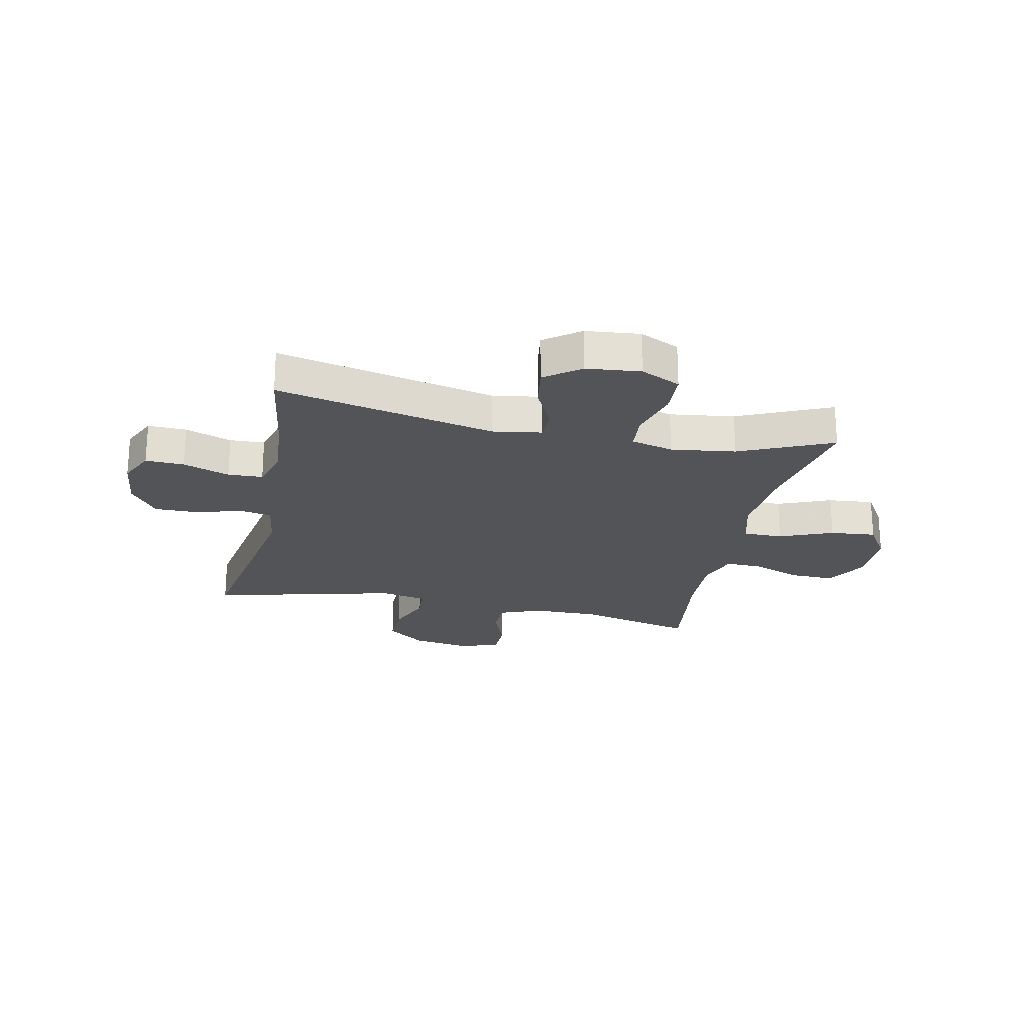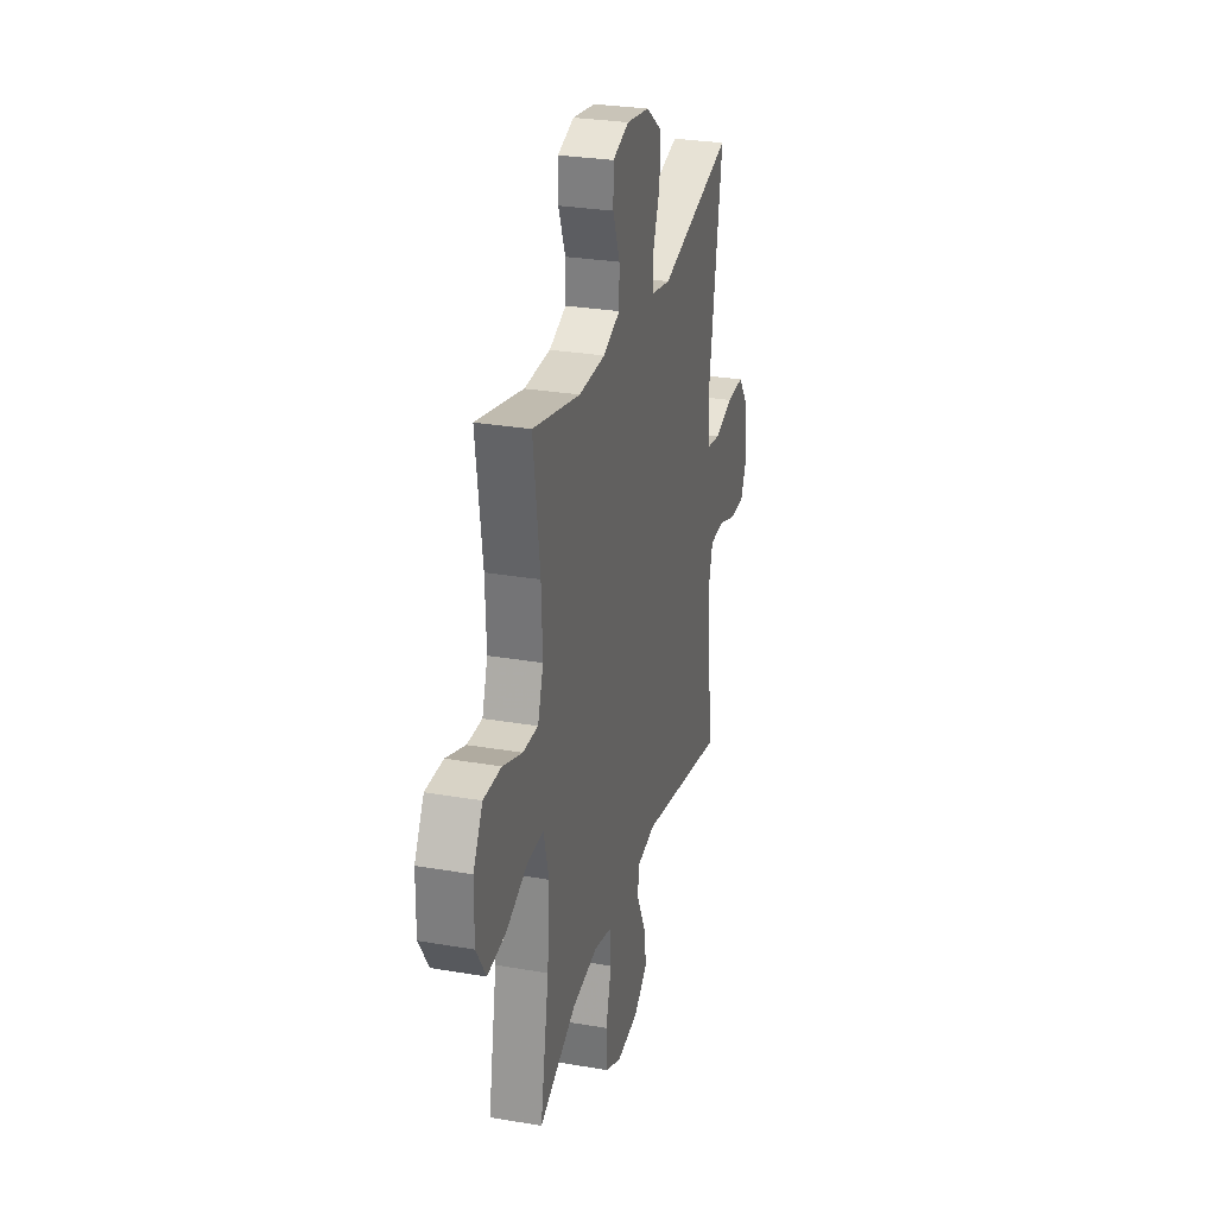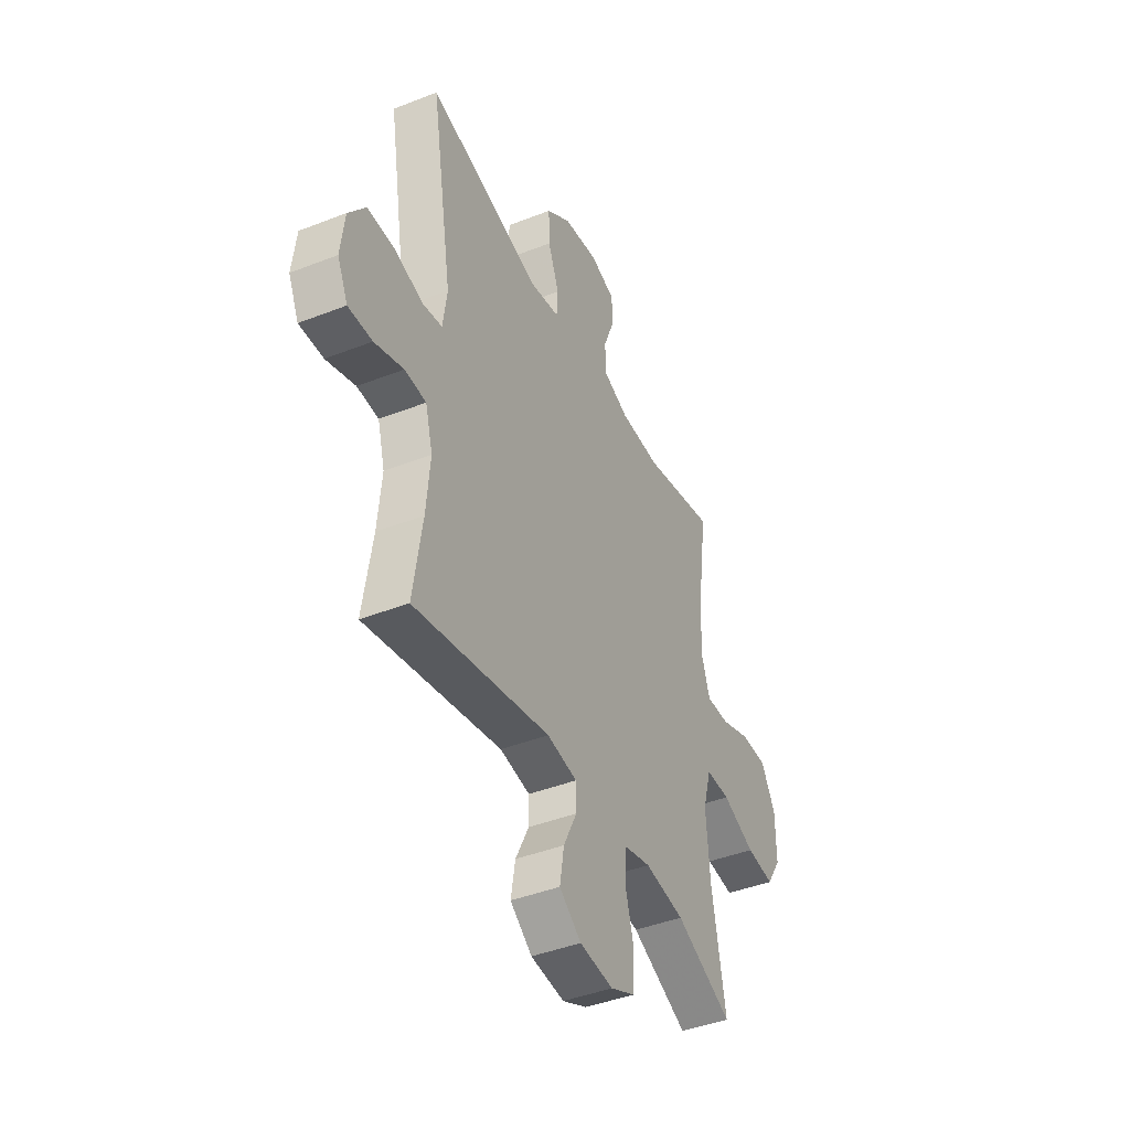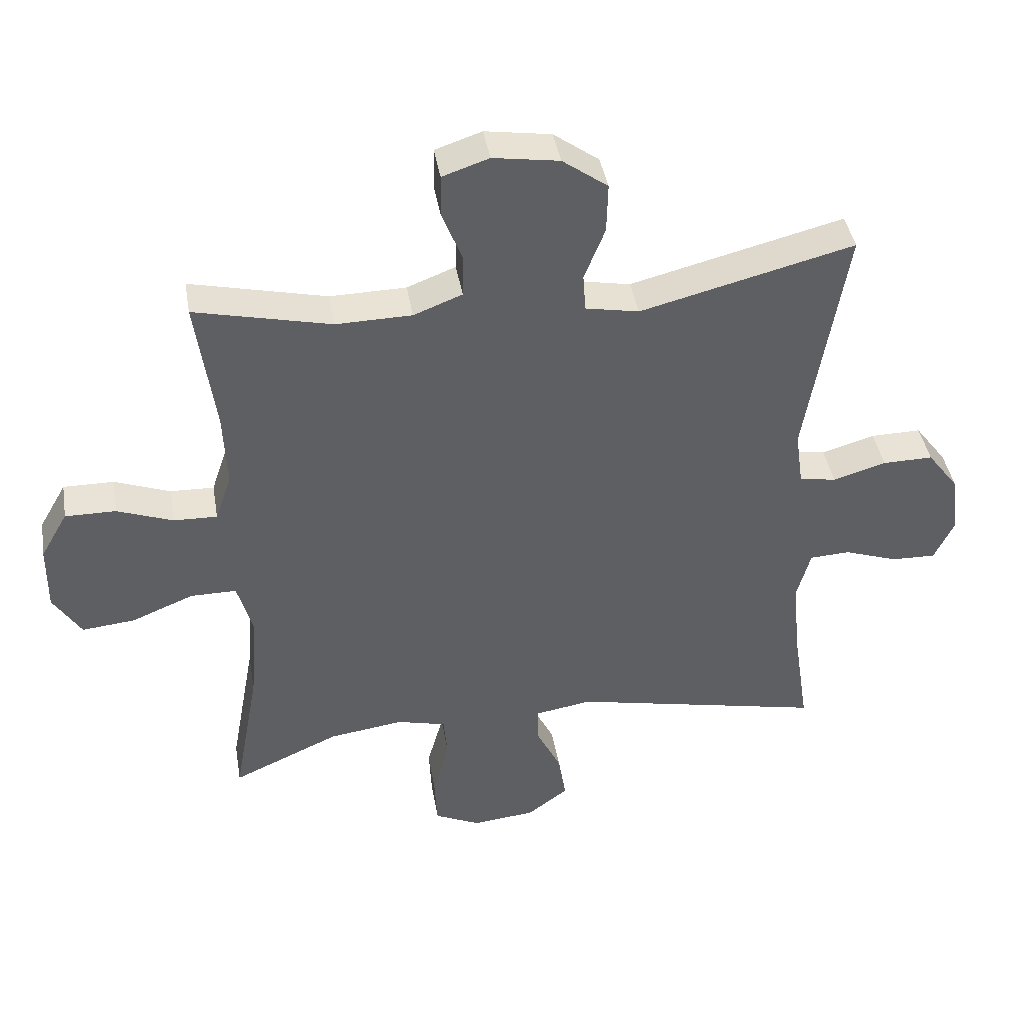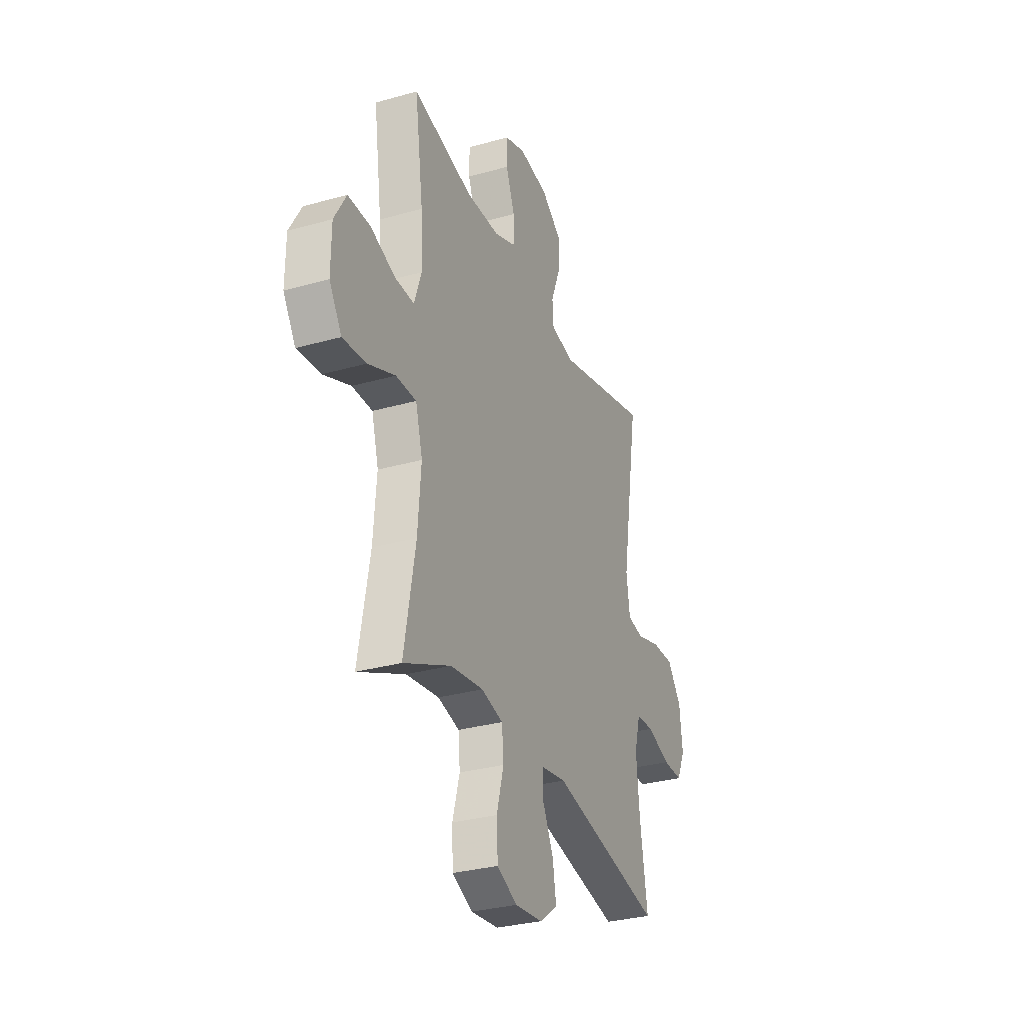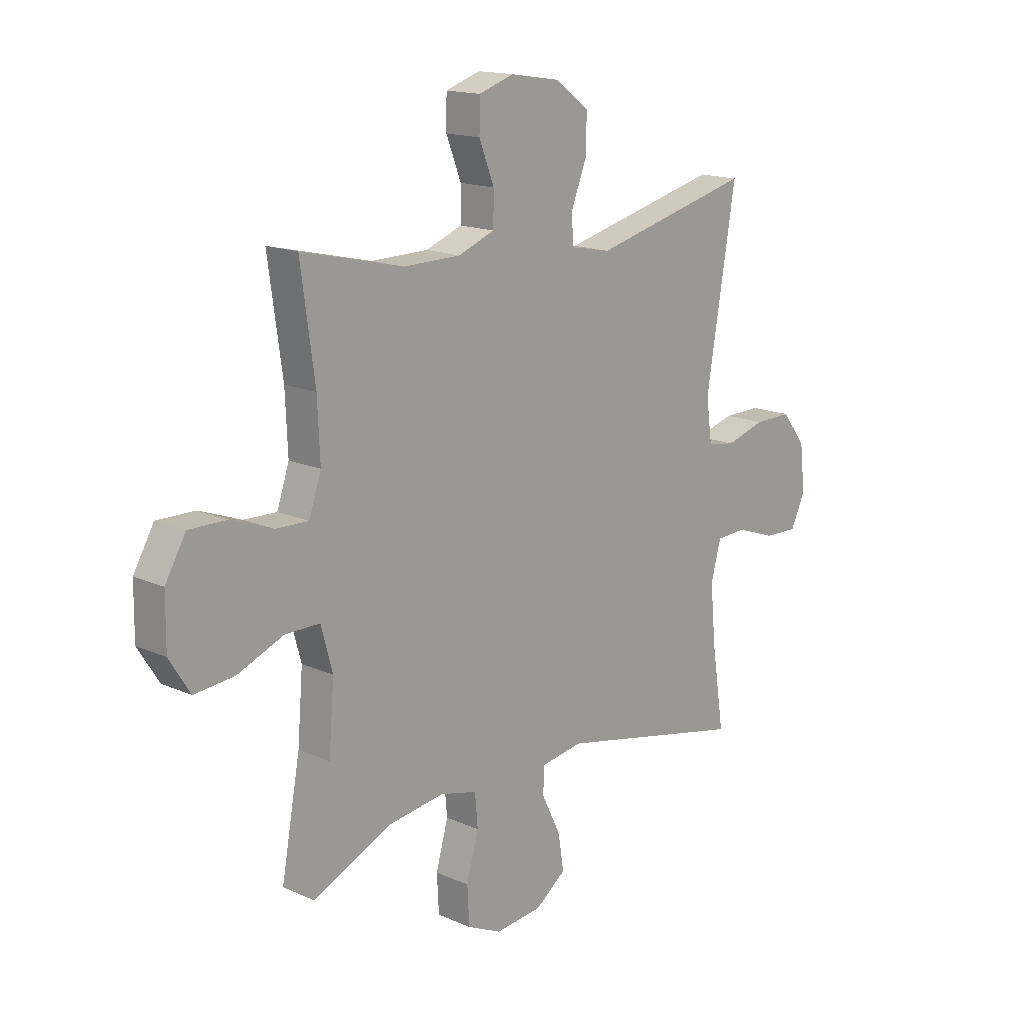
<metadata>
{"format":"obj","ext":"obj","renderer":"f3d","projection":"perspective","resolution":1024,"background":"white","views":[{"elev":-23.0,"azim":167.9,"up":"+Y"},{"elev":28.5,"azim":-75.5,"up":"+Z"},{"elev":-42.7,"azim":115.0,"up":"+Z"},{"elev":41.6,"azim":-9.6,"up":"+Z"},{"elev":-30.7,"azim":-67.9,"up":"+Z"},{"elev":15.8,"azim":-47.0,"up":"+Z"}]}
</metadata>
<code>
v -0.5 0.07 -0.5
v -0.461 0.07 -0.284
v -0.45 0.07 -0.148
v -0.474 0.07 -0.061
v -0.545 0.07 -0.061
v -0.64 0.07 -0.1
v -0.722 0.07 -0.108
v -0.765 0.07 -0.04
v -0.764 0.07 0.063
v -0.722 0.07 0.136
v -0.644 0.07 0.135
v -0.558 0.07 0.103
v -0.491 0.07 0.101
v -0.466 0.07 0.175
v -0.471 0.07 0.291
v -0.5 0.07 0.5
v -0.29 0.07 0.451
v -0.173 0.07 0.453
v -0.098 0.07 0.482
v -0.097 0.07 0.548
v -0.128 0.07 0.627
v -0.127 0.07 0.692
v -0.055 0.07 0.716
v 0.047 0.07 0.7
v 0.117 0.07 0.649
v 0.115 0.07 0.572
v 0.083 0.07 0.491
v 0.087 0.07 0.433
v 0.17 0.07 0.417
v 0.5 0.07 0.5
v 0.439 0.07 0.129
v 0.451 0.07 0.043
v 0.508 0.07 0.033
v 0.59 0.07 0.057
v 0.668 0.07 0.058
v 0.717 0.07 -0.007
v 0.728 0.07 -0.1
v 0.698 0.07 -0.164
v 0.629 0.07 -0.162
v 0.546 0.07 -0.133
v 0.484 0.07 -0.136
v 0.463 0.07 -0.213
v 0.474 0.07 -0.331
v 0.5 0.07 -0.5
v 0.109 0.07 -0.417
v 0.022 0.07 -0.431
v 0.021 0.07 -0.486
v 0.06 0.07 -0.565
v 0.072 0.07 -0.639
v 0.009 0.07 -0.686
v -0.088 0.07 -0.696
v -0.159 0.07 -0.663
v -0.163 0.07 -0.586
v -0.138 0.07 -0.496
v -0.144 0.07 -0.429
v -0.22 0.07 -0.41
v -0.335 0.07 -0.426
v -0.5 0 -0.5
v -0.461 0 -0.284
v -0.45 0 -0.148
v -0.474 0 -0.061
v -0.545 0 -0.061
v -0.64 0 -0.1
v -0.722 0 -0.108
v -0.765 0 -0.04
v -0.764 0 0.063
v -0.722 0 0.136
v -0.644 0 0.135
v -0.558 0 0.103
v -0.491 0 0.101
v -0.466 0 0.175
v -0.471 0 0.291
v -0.5 0 0.5
v -0.29 0 0.451
v -0.173 0 0.453
v -0.098 0 0.482
v -0.097 0 0.548
v -0.128 0 0.627
v -0.127 0 0.692
v -0.055 0 0.716
v 0.047 0 0.7
v 0.117 0 0.649
v 0.115 0 0.572
v 0.083 0 0.491
v 0.087 0 0.433
v 0.17 0 0.417
v 0.5 0 0.5
v 0.439 0 0.129
v 0.451 0 0.043
v 0.508 0 0.033
v 0.59 0 0.057
v 0.668 0 0.058
v 0.717 0 -0.007
v 0.728 0 -0.1
v 0.698 0 -0.164
v 0.629 0 -0.162
v 0.546 0 -0.133
v 0.484 0 -0.136
v 0.463 0 -0.213
v 0.474 0 -0.331
v 0.5 0 -0.5
v 0.109 0 -0.417
v 0.022 0 -0.431
v 0.021 0 -0.486
v 0.06 0 -0.565
v 0.072 0 -0.639
v 0.009 0 -0.686
v -0.088 0 -0.696
v -0.159 0 -0.663
v -0.163 0 -0.586
v -0.138 0 -0.496
v -0.144 0 -0.429
v -0.22 0 -0.41
v -0.335 0 -0.426
f 52 53 54
f 51 52 54
f 50 51 54
f 49 50 54
f 48 49 54
f 47 48 54
f 46 47 54 55
f 45 46 55 56
f 43 44 45
f 42 43 45 56
f 38 39 40
f 37 38 40
f 36 37 40
f 35 36 40
f 34 35 40
f 33 34 40
f 32 33 40 41
f 29 30 31
f 28 29 31 32
f 25 26 27
f 24 25 27
f 23 24 27
f 22 23 27
f 21 22 27
f 20 21 27
f 19 20 27 28
f 42 56 57
f 41 42 57
f 32 41 57
f 28 32 57
f 19 28 57
f 18 19 57
f 10 11 12
f 9 10 12
f 8 9 12
f 7 8 12
f 6 7 12
f 5 6 12
f 4 5 12 13
f 3 4 13 14
f 57 1 2
f 18 57 2
f 17 18 2
f 15 16 17
f 3 14 15 17
f 2 3 17
f 111 110 109
f 111 109 108
f 111 108 107
f 111 107 106
f 111 106 105
f 111 105 104
f 112 111 104 103
f 113 112 103 102
f 102 101 100
f 113 102 100 99
f 97 96 95
f 97 95 94
f 97 94 93
f 97 93 92
f 97 92 91
f 97 91 90
f 98 97 90 89
f 88 87 86
f 89 88 86 85
f 84 83 82
f 84 82 81
f 84 81 80
f 84 80 79
f 84 79 78
f 84 78 77
f 85 84 77 76
f 114 113 99
f 114 99 98
f 114 98 89
f 114 89 85
f 114 85 76
f 114 76 75
f 69 68 67
f 69 67 66
f 69 66 65
f 69 65 64
f 69 64 63
f 69 63 62
f 70 69 62 61
f 71 70 61 60
f 59 58 114
f 59 114 75
f 59 75 74
f 74 73 72
f 74 72 71 60
f 74 60 59
f 1 58 59 2
f 2 59 60 3
f 3 60 61 4
f 4 61 62 5
f 5 62 63 6
f 6 63 64 7
f 7 64 65 8
f 8 65 66 9
f 9 66 67 10
f 10 67 68 11
f 11 68 69 12
f 12 69 70 13
f 13 70 71 14
f 14 71 72 15
f 15 72 73 16
f 16 73 74 17
f 17 74 75 18
f 18 75 76 19
f 19 76 77 20
f 20 77 78 21
f 21 78 79 22
f 22 79 80 23
f 23 80 81 24
f 24 81 82 25
f 25 82 83 26
f 26 83 84 27
f 27 84 85 28
f 28 85 86 29
f 29 86 87 30
f 30 87 88 31
f 31 88 89 32
f 32 89 90 33
f 33 90 91 34
f 34 91 92 35
f 35 92 93 36
f 36 93 94 37
f 37 94 95 38
f 38 95 96 39
f 39 96 97 40
f 40 97 98 41
f 41 98 99 42
f 42 99 100 43
f 43 100 101 44
f 44 101 102 45
f 45 102 103 46
f 46 103 104 47
f 47 104 105 48
f 48 105 106 49
f 49 106 107 50
f 50 107 108 51
f 51 108 109 52
f 52 109 110 53
f 53 110 111 54
f 54 111 112 55
f 55 112 113 56
f 56 113 114 57
f 57 114 58 1

</code>
